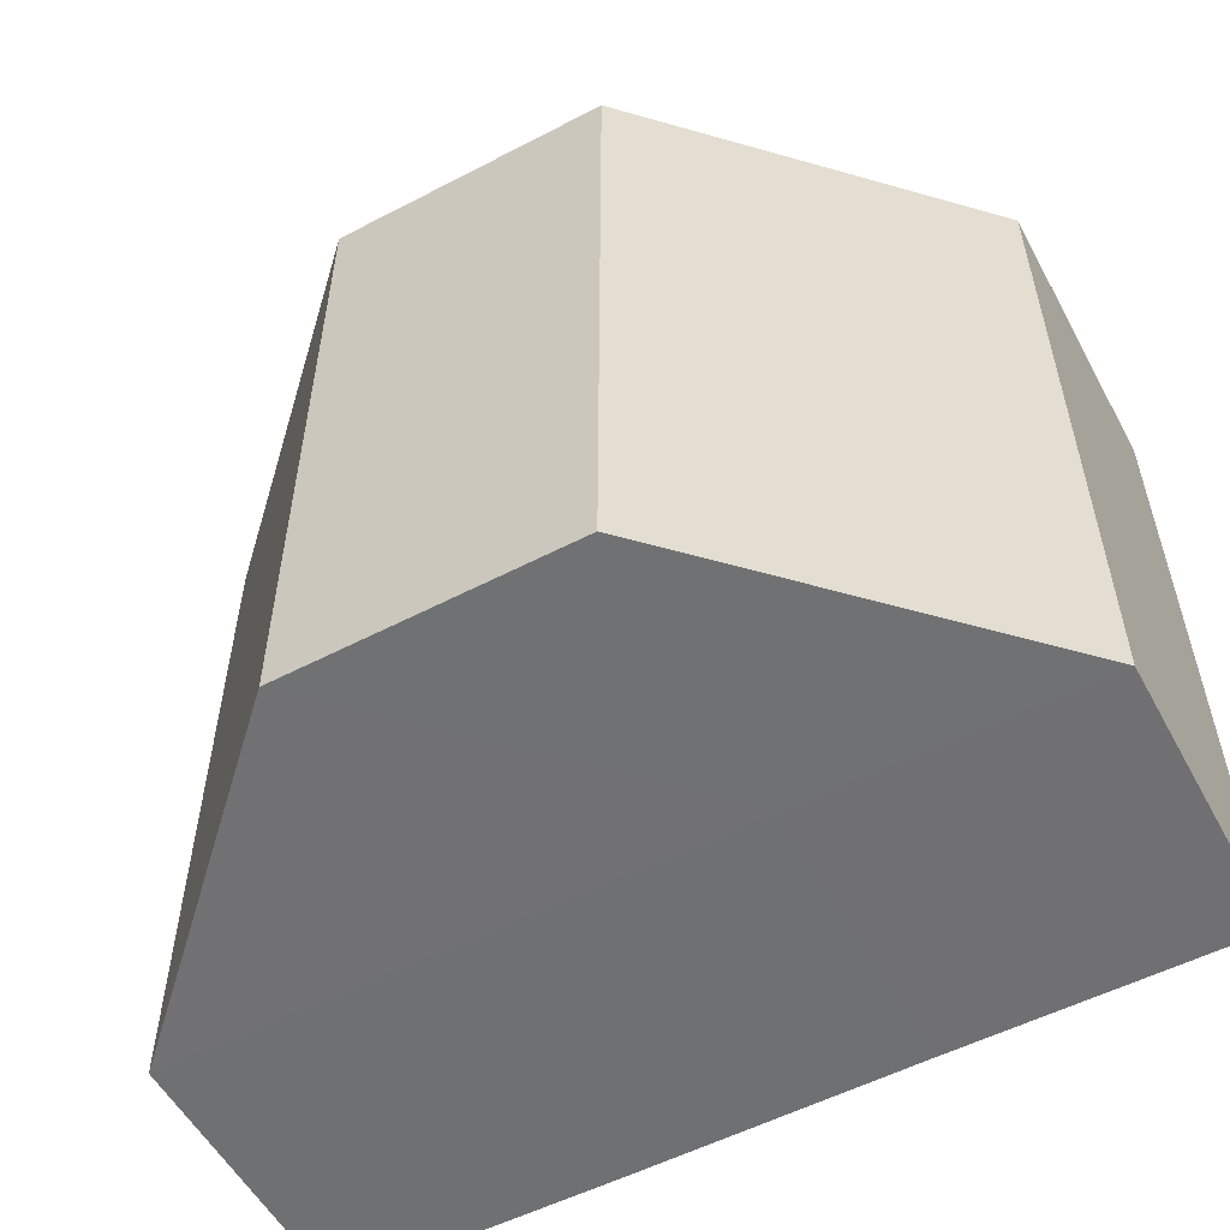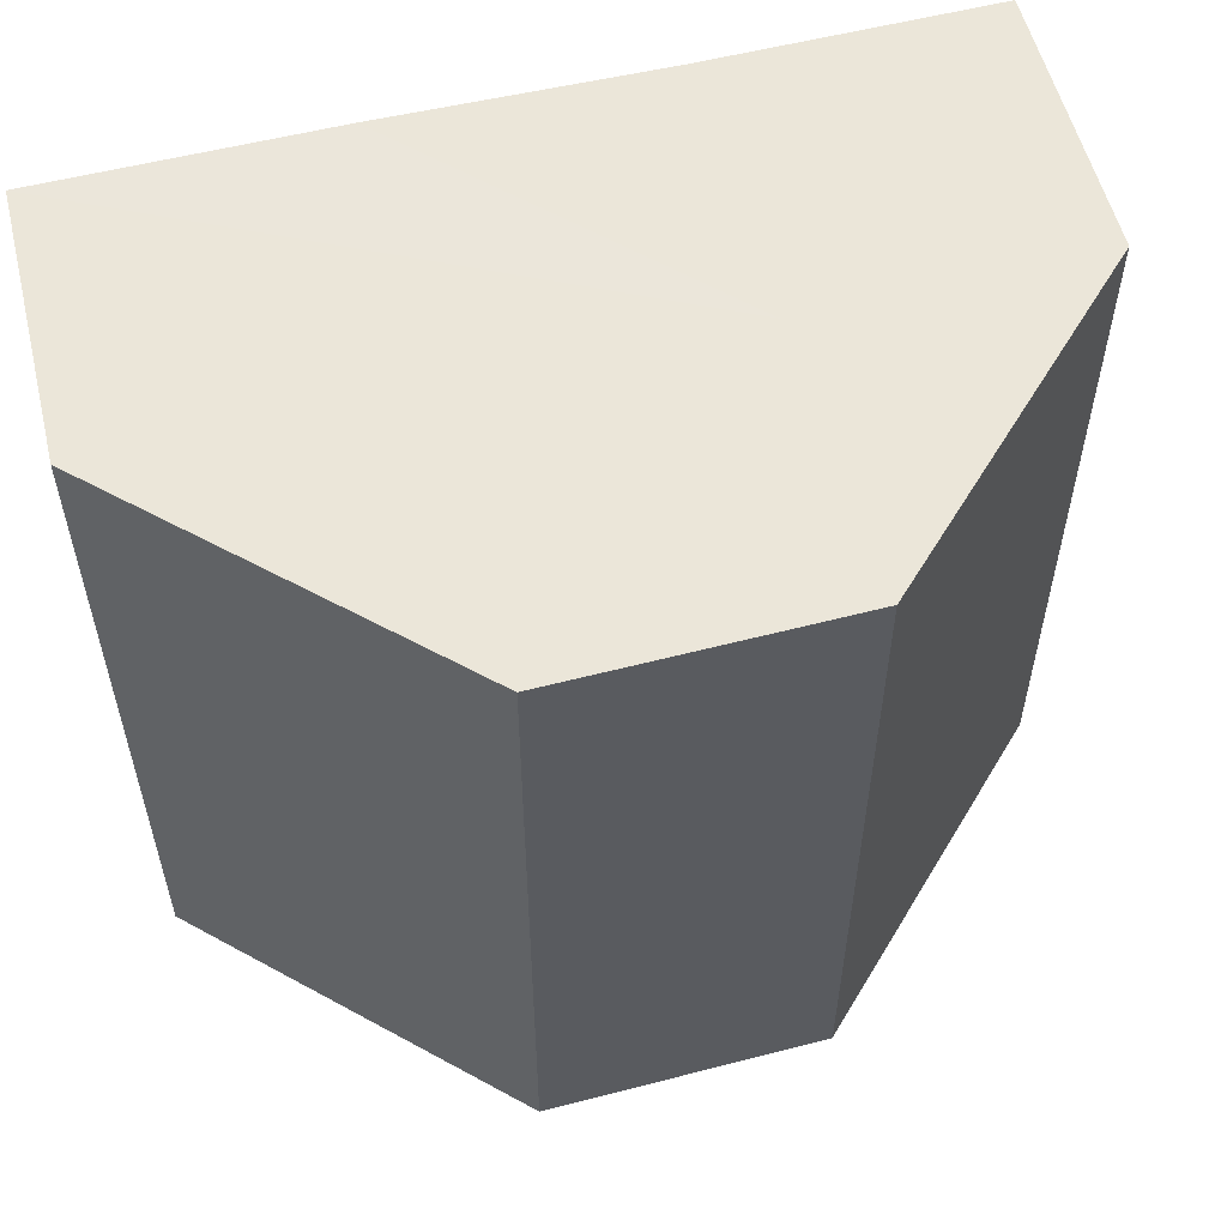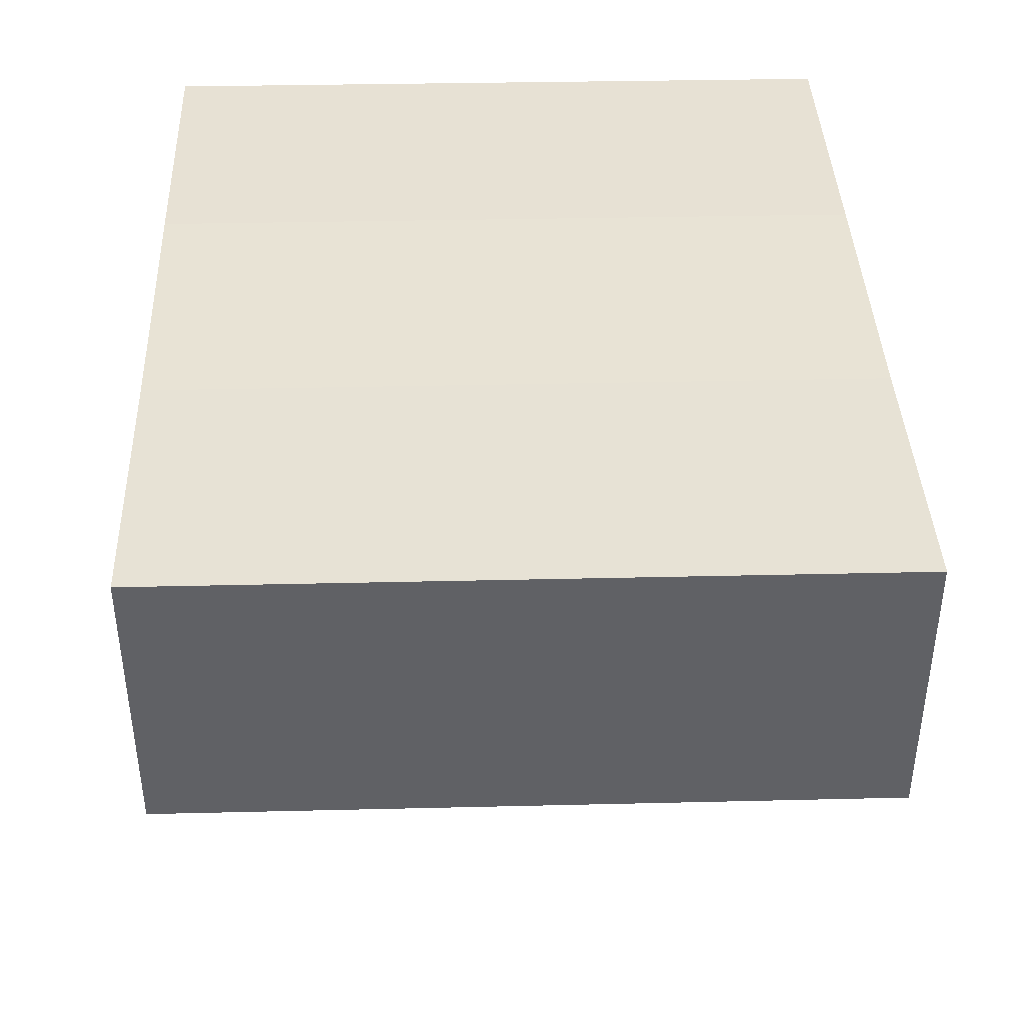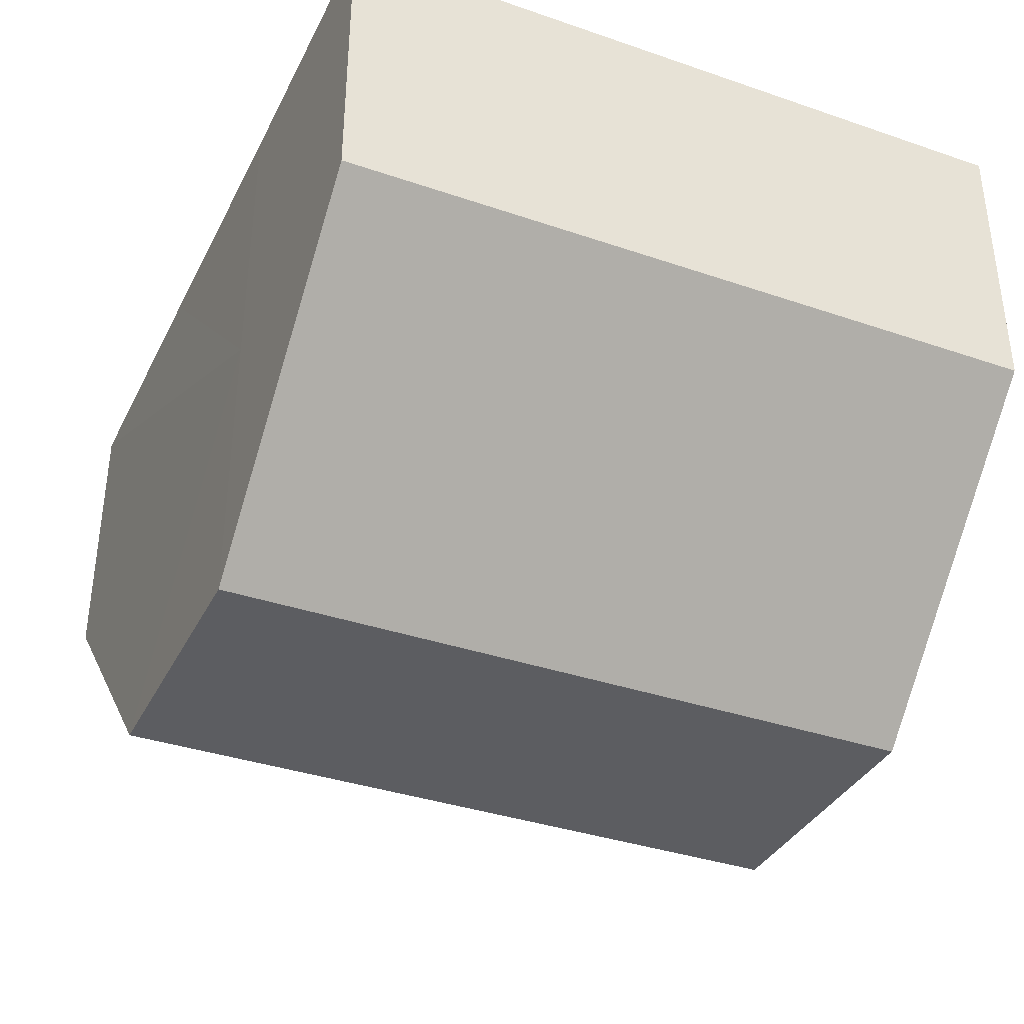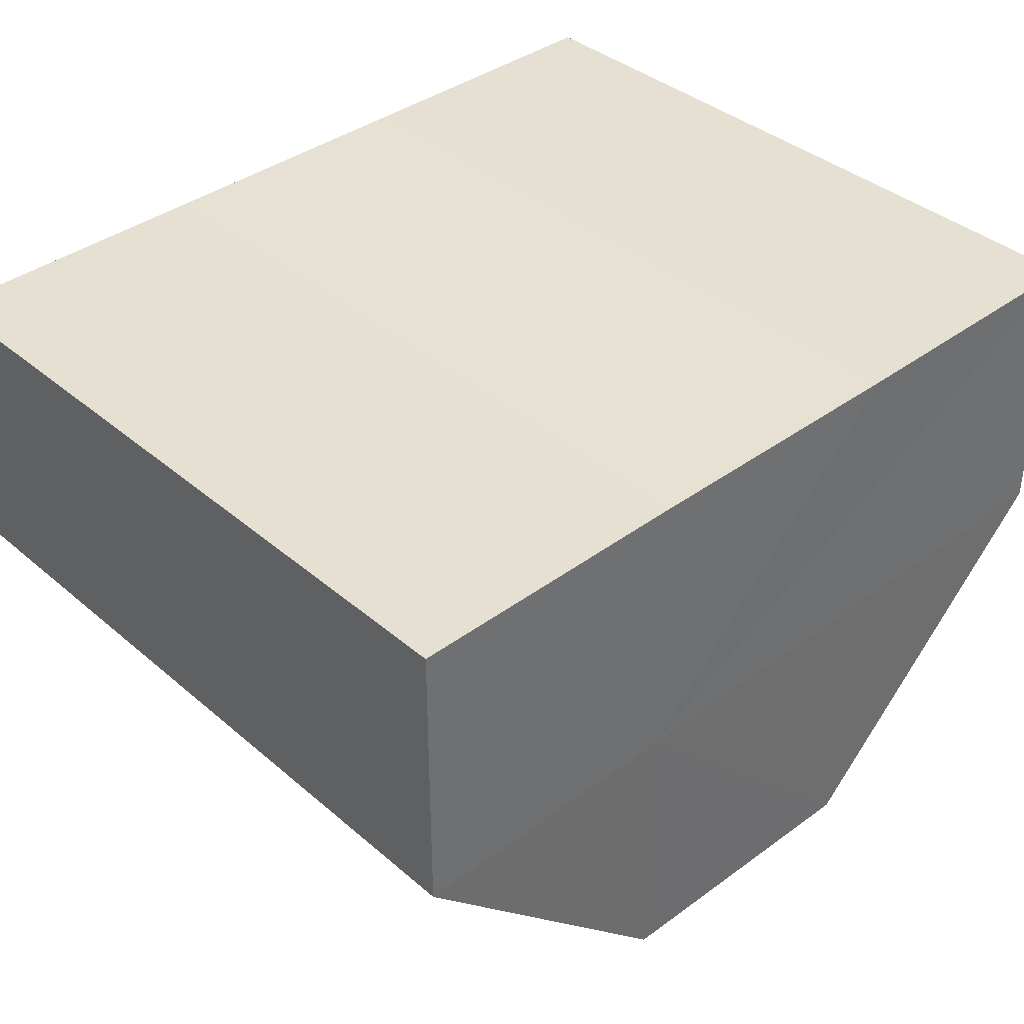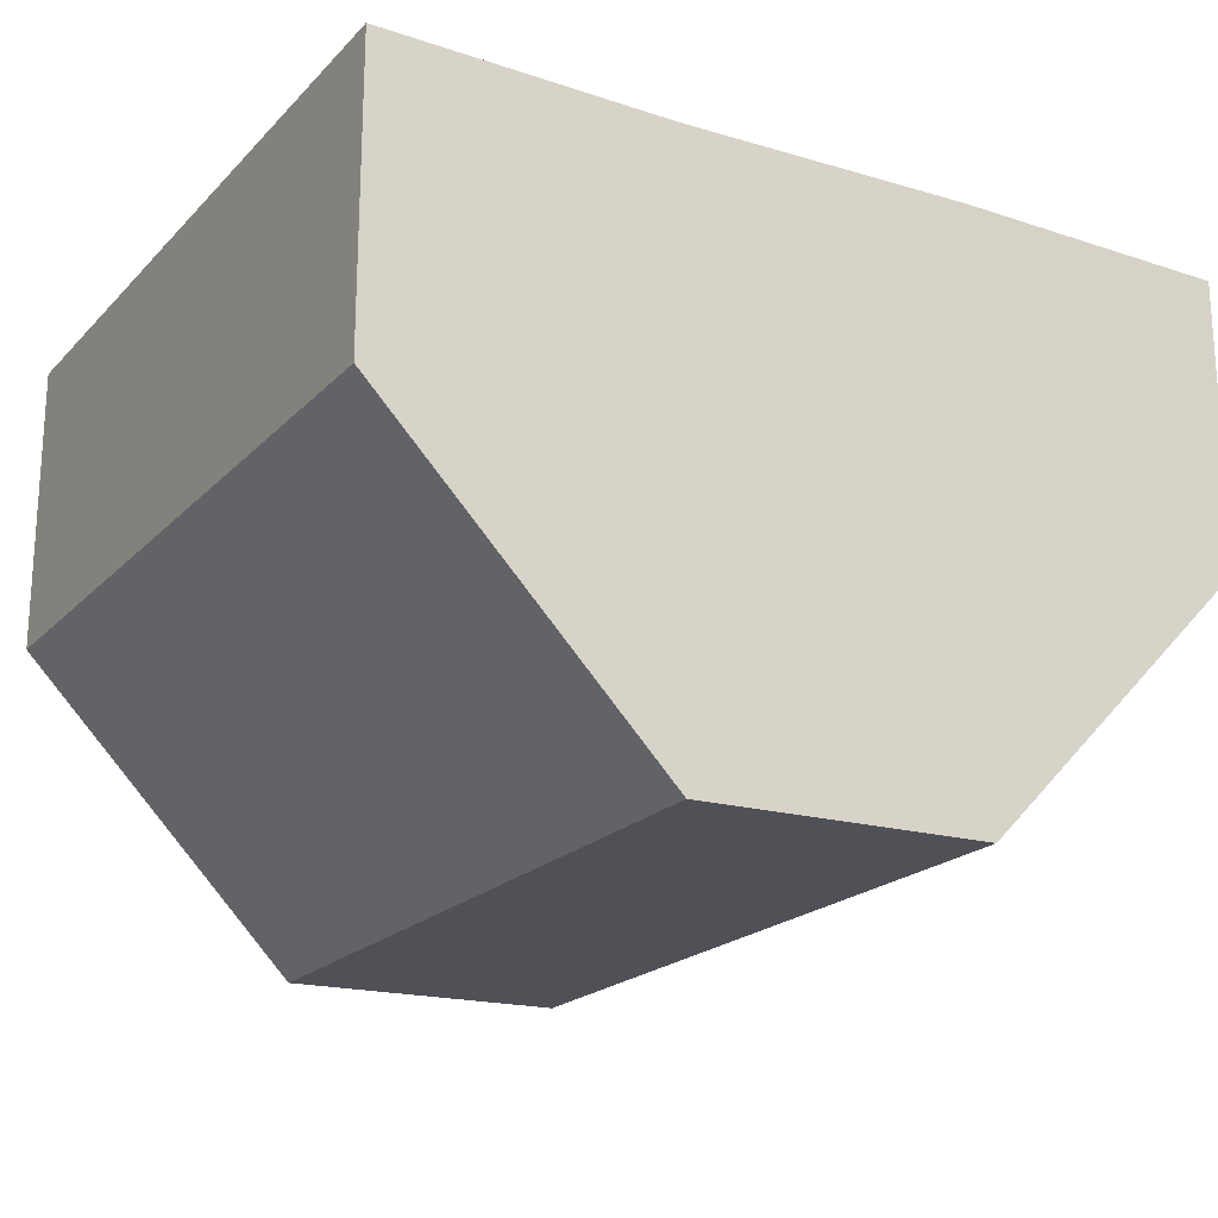
<metadata>
{"format":"obj","ext":"obj","renderer":"f3d","projection":"perspective","resolution":1024,"background":"white","views":[{"elev":-55.2,"azim":28.3,"up":"+Z"},{"elev":55.7,"azim":-14.4,"up":"+Z"},{"elev":40.4,"azim":-92.2,"up":"+Y"},{"elev":-36.4,"azim":66.0,"up":"+Y"},{"elev":38.7,"azim":137.1,"up":"+Y"},{"elev":-20.2,"azim":149.5,"up":"+Y"}]}
</metadata>
<code>
o 3173
v 2241 1881 7.273
v 2241 1881 7.273
v 2241 1881 7.298
v 2241 1881 7.273
v 2241 1881 7.298
v 2241 1881 7.273
v 2241 1881 7.298
v 2241 1881 7.273
v 2241 1881 7.298
v 2241 1881 7.273
v 2241 1881 7.298
v 2241 1881 7.273
v 2241 1881 7.298
v 2241 1881 7.273
v 2241 1881 7.298
v 2241 1881 7.273
v 2241 1881 7.298
v 2241 1881 7.273
v 2241 1881 7.298
v 2241 1881 7.273
v 2241 1881 7.298
v 2241 1881 7.273
v 2241 1881 7.273
v 2241 1881 7.273
v 2241 1881 7.273
v 2241 1881 7.273
v 2241 1881 7.273
v 2241 1881 7.273
v 2241 1881 7.273
v 2241 1881 7.298
v 2241 1881 7.298
v 2241 1881 7.298
v 2241 1881 7.273
v 2241 1881 7.298
v 2241 1881 7.273
v 2241 1881 7.273
v 2241 1881 7.273
v 2241 1881 7.273
v 2241 1881 7.298
v 2241 1881 7.273
v 2241 1881 7.298
v 2241 1881 7.298
v 2241 1881 7.298
v 2241 1881 7.298
v 2241 1881 7.298
v 2241 1881 7.298
v 2241 1881 7.298
v 2241 1881 7.298
v 2241 1881 7.298
v 2241 1881 7.298
f 1 2 3
f 2 4 5
f 6 1 7
f 4 8 9
f 8 10 11
f 7 12 13
f 13 14 15
f 15 16 17
f 17 18 19
f 19 20 21
f 22 20 23
f 22 24 20
f 22 23 25
f 22 26 24
f 22 25 27
f 22 27 28
f 22 29 26
f 22 28 29
f 30 29 31
f 32 33 30
f 34 35 32
f 36 37 34
f 37 38 39
f 38 40 41
f 42 43 44
f 42 45 43
f 42 44 46
f 42 47 45
f 42 46 48
f 42 49 47
f 42 48 50
f 42 50 49

</code>
